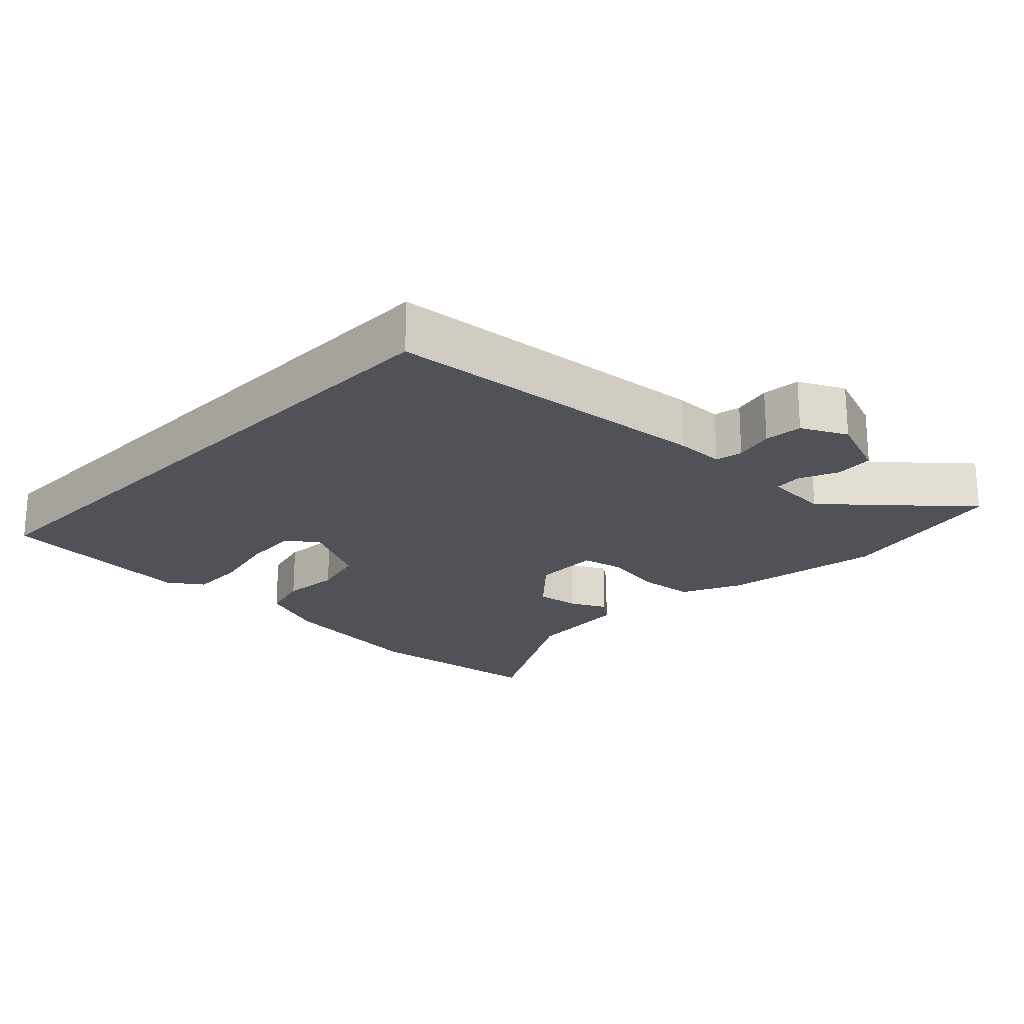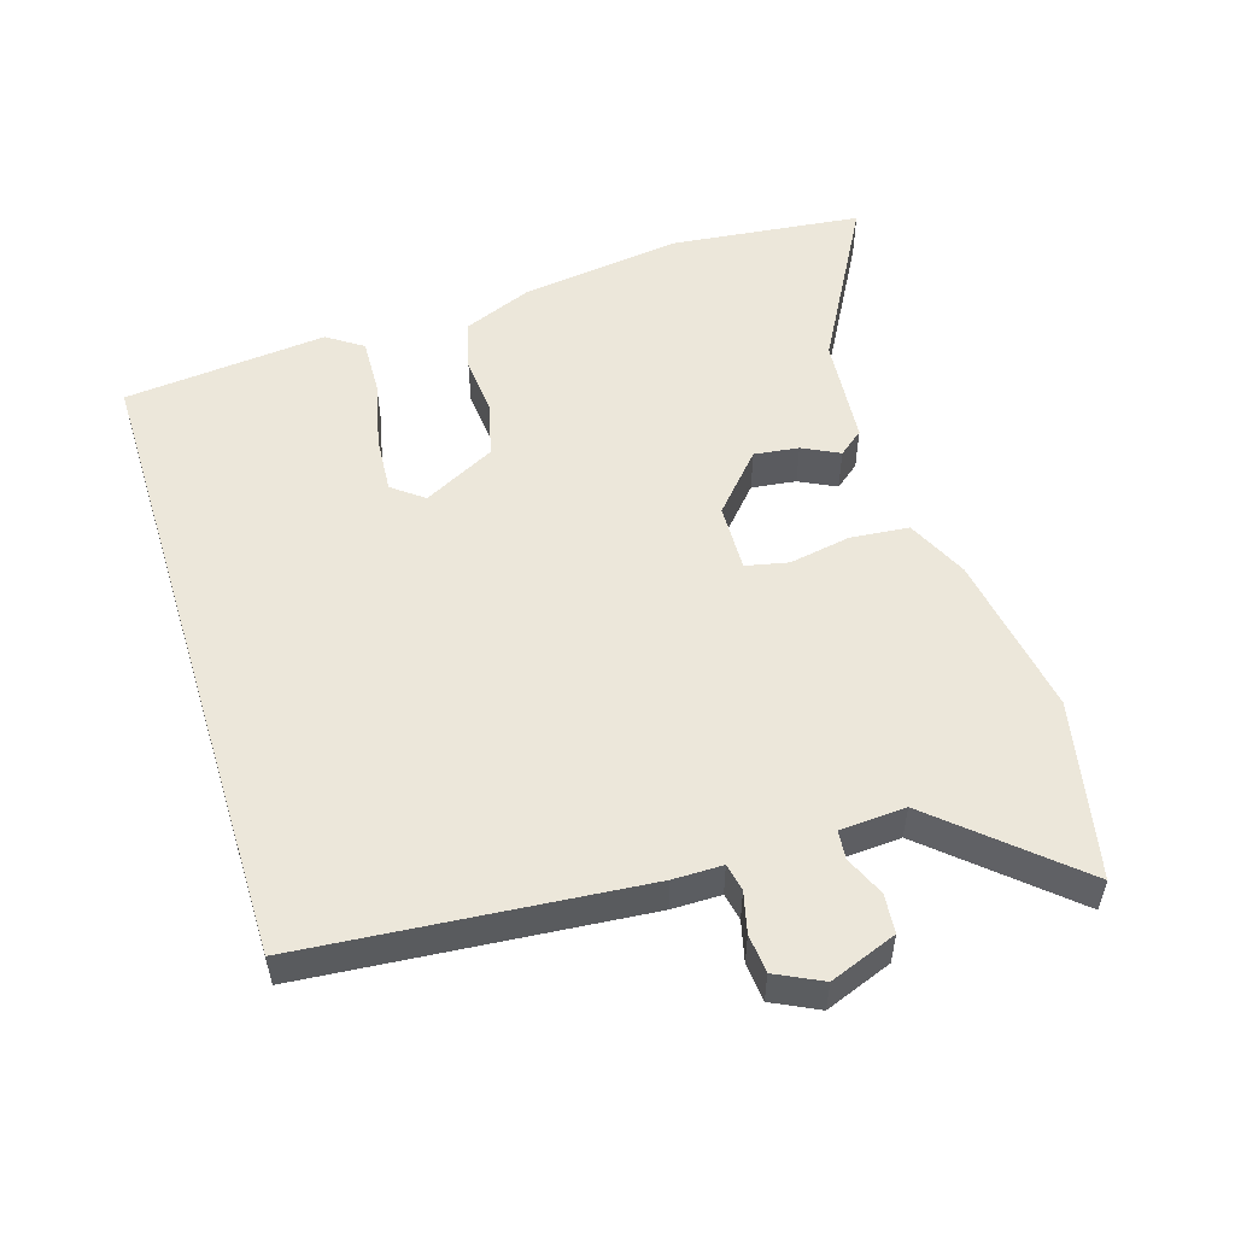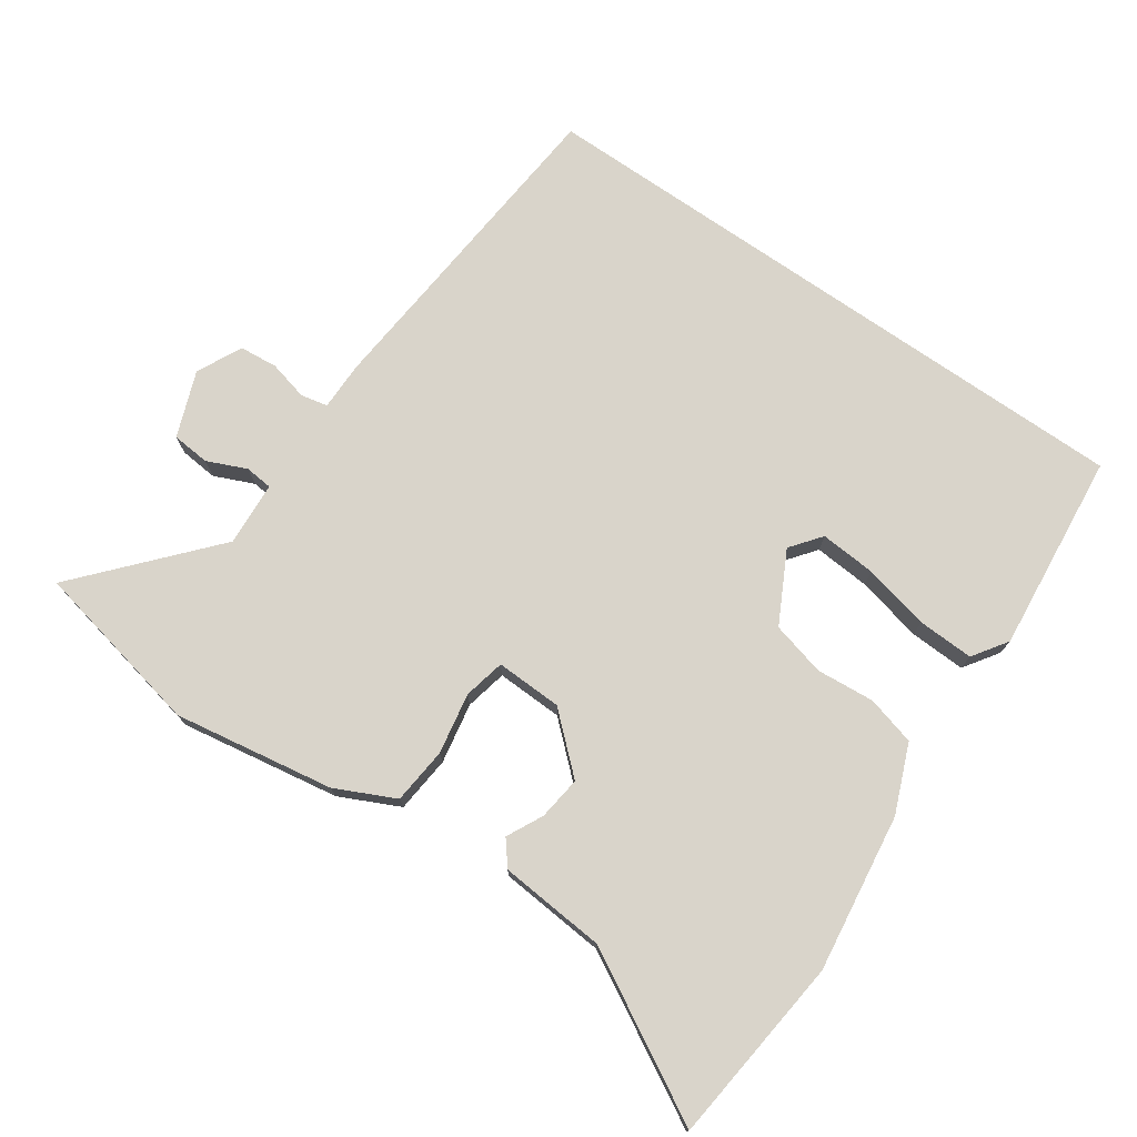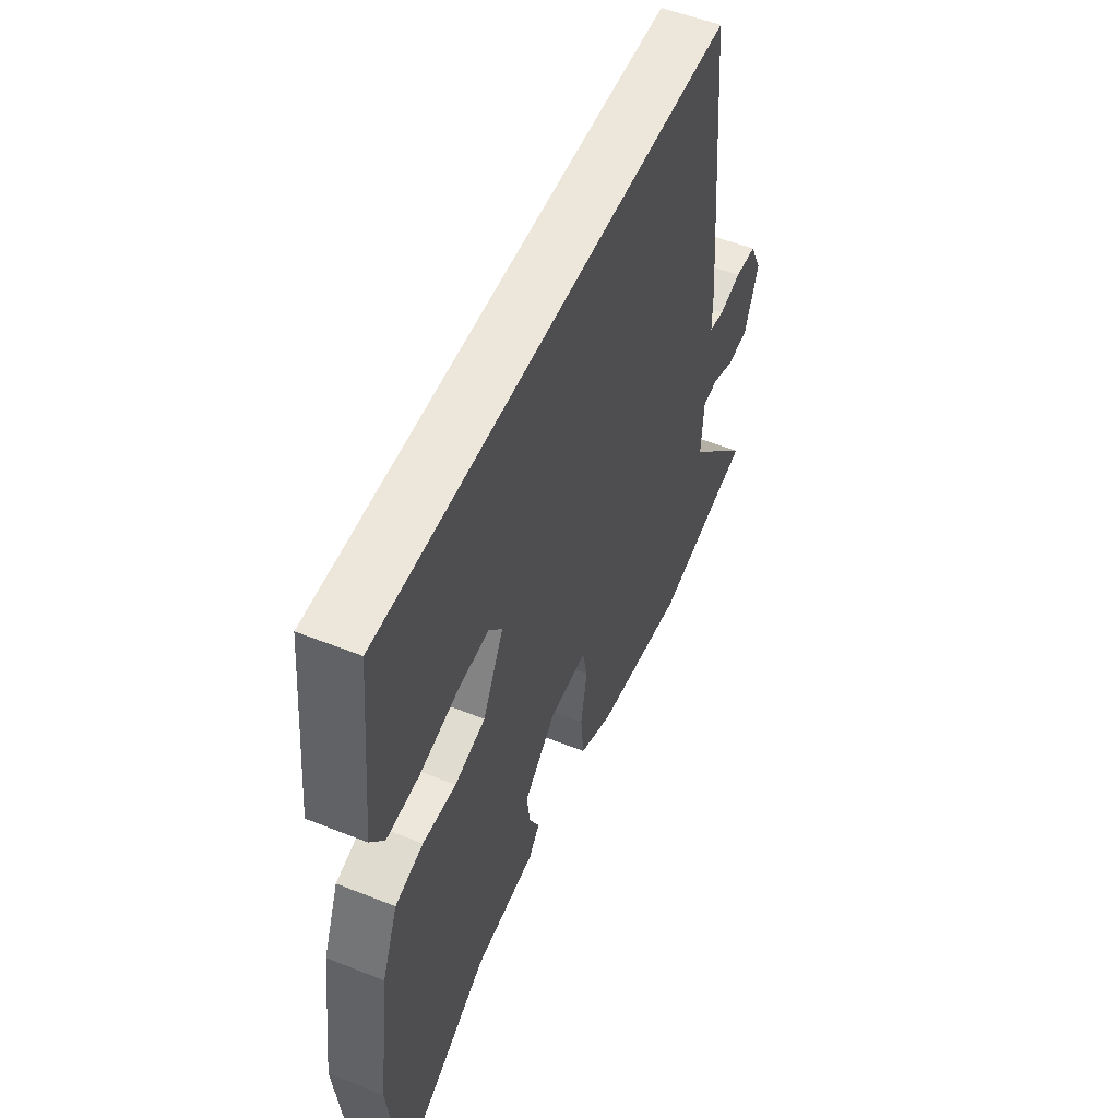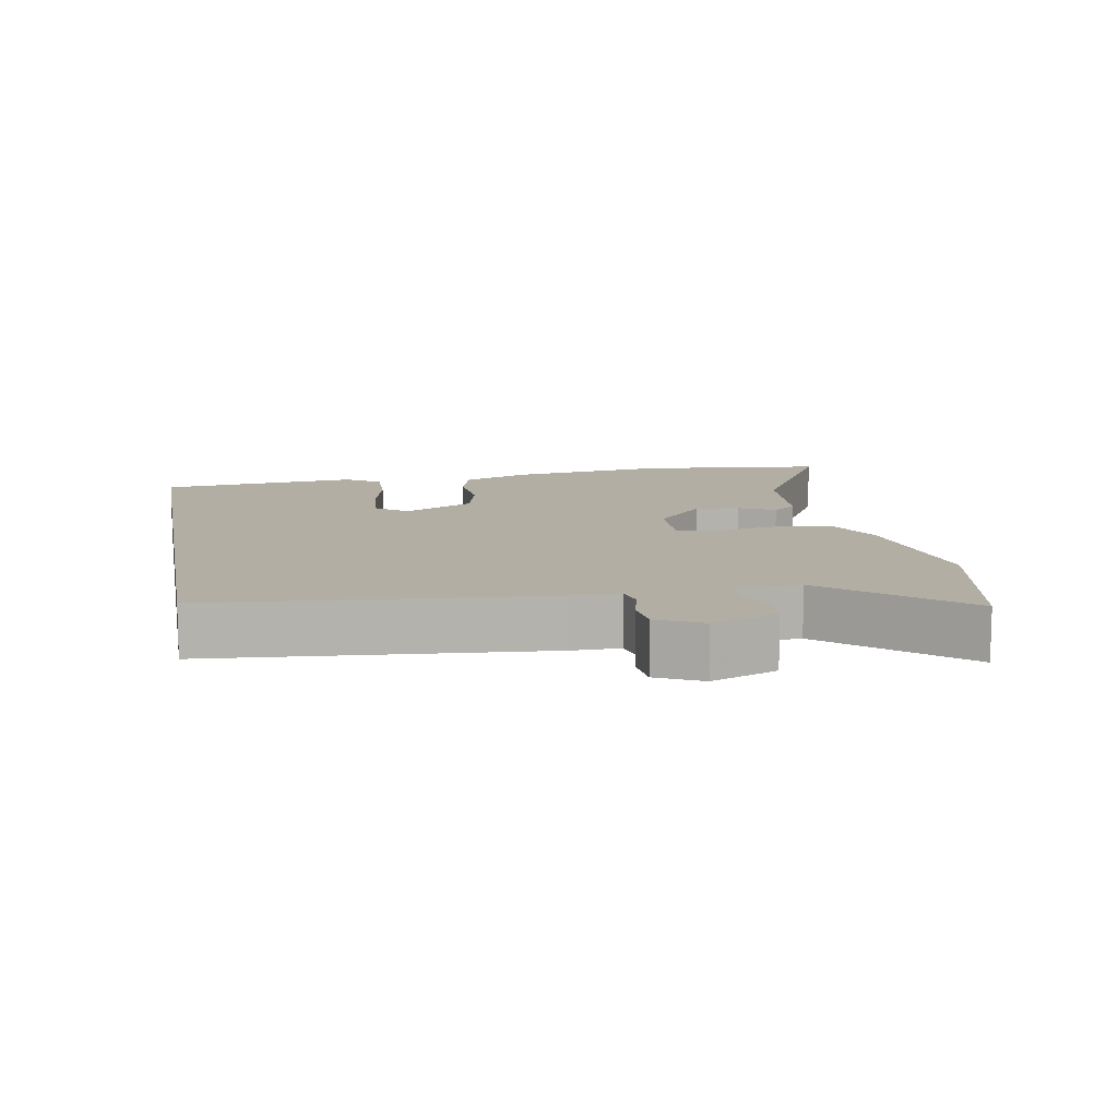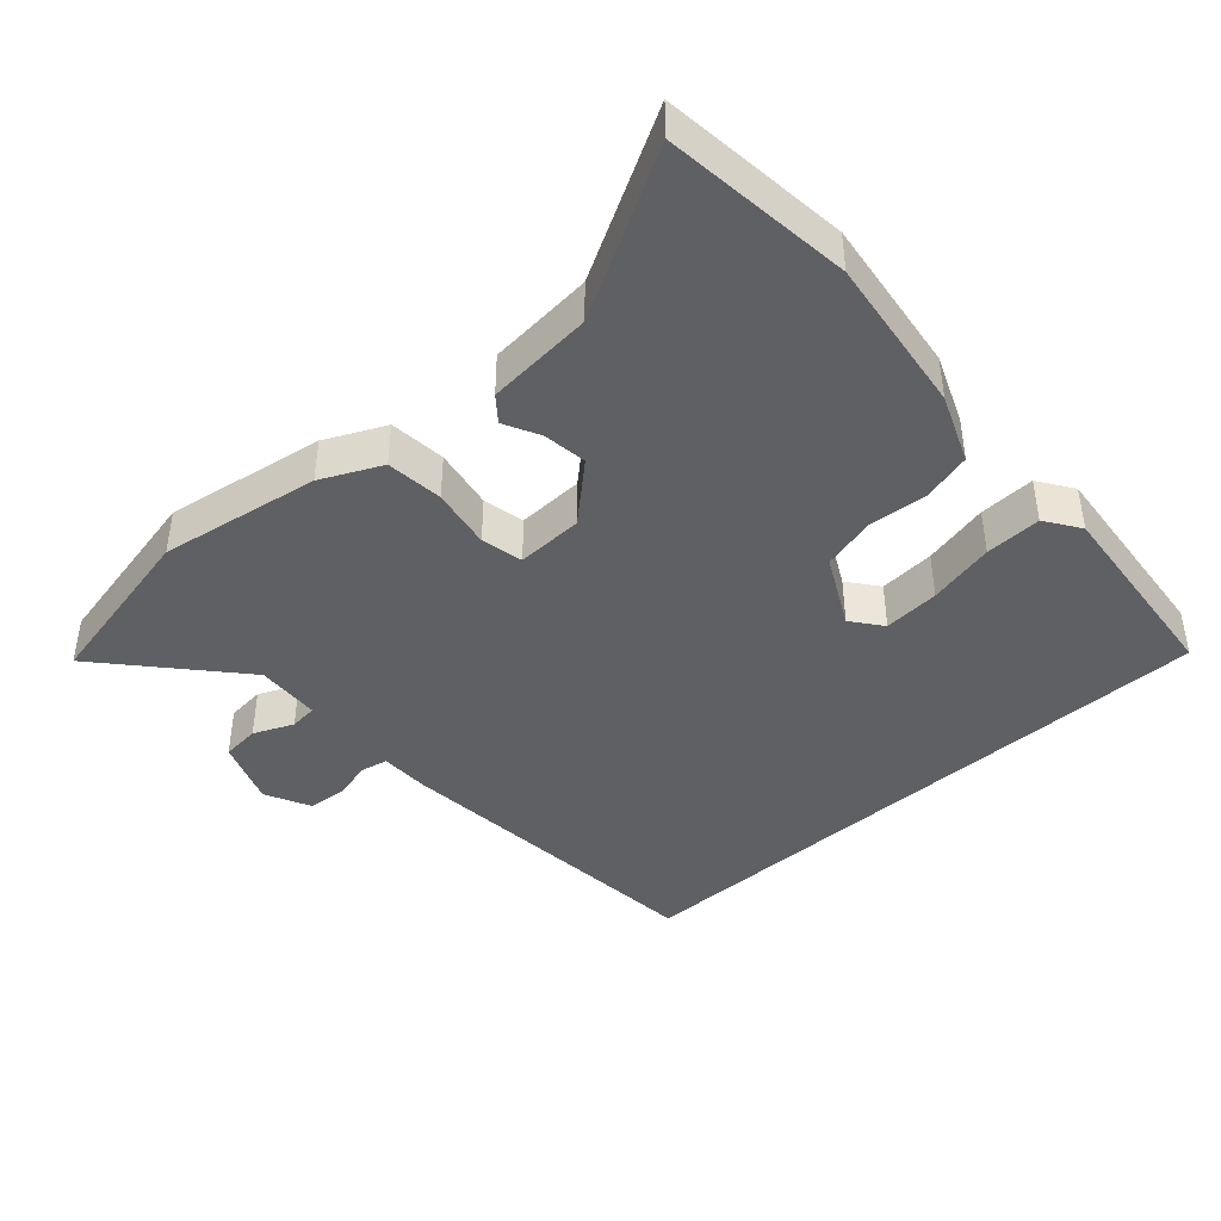
<metadata>
{"format":"obj","ext":"obj","renderer":"f3d","projection":"perspective","resolution":1024,"background":"white","views":[{"elev":-21.4,"azim":46.2,"up":"+Y"},{"elev":53.2,"azim":72.7,"up":"+Y"},{"elev":74.8,"azim":-145.3,"up":"+Y"},{"elev":53.7,"azim":-67.0,"up":"+Z"},{"elev":11.0,"azim":79.6,"up":"+Y"},{"elev":-42.2,"azim":-138.0,"up":"+Y"}]}
</metadata>
<code>
v 0.445 0.07 0.5
v 0.487 0.07 0.023
v 0.487 0.07 -0.047
v 0.526 0.07 -0.055
v 0.583 0.07 -0.041
v 0.638 0.07 -0.046
v 0.67 0.07 -0.111
v 0.634 0.07 -0.206
v 0.579 0.07 -0.211
v 0.522 0.07 -0.186
v 0.482 0.07 -0.19
v 0.476 0.07 -0.283
v 0.641 0.07 -0.47
v 0.39 0.07 -0.523
v 0.159 0.07 -0.485
v 0.073 0.07 -0.444
v 0.065 0.07 -0.362
v 0.081 0.07 -0.274
v 0.068 0.07 -0.214
v -0.028 0.07 -0.217
v -0.108 0.07 -0.289
v -0.1 0.07 -0.352
v -0.074 0.07 -0.404
v -0.102 0.07 -0.439
v -0.256 0.07 -0.452
v -0.491 0.07 -0.582
v -0.521 0.07 -0.311
v -0.49 0.07 -0.083
v -0.45 0.07 0.015
v -0.379 0.07 0.034
v -0.295 0.07 0.027
v -0.217 0.07 0.047
v -0.164 0.07 0.149
v -0.198 0.07 0.193
v -0.279 0.07 0.187
v -0.375 0.07 0.165
v -0.456 0.07 0.162
v -0.49 0.07 0.212
v -0.461 0.07 0.5
v 0.445 0 0.5
v 0.487 0 0.023
v 0.487 0 -0.047
v 0.526 0 -0.055
v 0.583 0 -0.041
v 0.638 0 -0.046
v 0.67 0 -0.111
v 0.634 0 -0.206
v 0.579 0 -0.211
v 0.522 0 -0.186
v 0.482 0 -0.19
v 0.476 0 -0.283
v 0.641 0 -0.47
v 0.39 0 -0.523
v 0.159 0 -0.485
v 0.073 0 -0.444
v 0.065 0 -0.362
v 0.081 0 -0.274
v 0.068 0 -0.214
v -0.028 0 -0.217
v -0.108 0 -0.289
v -0.1 0 -0.352
v -0.074 0 -0.404
v -0.102 0 -0.439
v -0.256 0 -0.452
v -0.491 0 -0.582
v -0.521 0 -0.311
v -0.49 0 -0.083
v -0.45 0 0.015
v -0.379 0 0.034
v -0.295 0 0.027
v -0.217 0 0.047
v -0.164 0 0.149
v -0.198 0 0.193
v -0.279 0 0.187
v -0.375 0 0.165
v -0.456 0 0.162
v -0.49 0 0.212
v -0.461 0 0.5
f 38 39 1
f 37 38 1
f 36 37 1
f 35 36 1
f 34 35 1
f 1 2 3
f 34 1 3
f 33 34 3
f 32 33 3
f 31 32 3 4
f 29 30 31
f 28 29 31
f 27 28 31
f 26 27 31
f 25 26 31
f 24 25 31
f 23 24 31
f 22 23 31
f 21 22 31
f 20 21 31
f 19 20 31 4
f 5 6 7
f 4 5 7
f 19 4 7
f 18 19 7
f 16 17 18
f 15 16 18
f 14 15 18
f 13 14 18
f 12 13 18
f 11 12 18
f 11 18 7
f 10 11 7
f 7 8 9 10
f 40 78 77
f 40 77 76
f 40 76 75
f 40 75 74
f 40 74 73
f 42 41 40
f 42 40 73
f 42 73 72
f 42 72 71
f 43 42 71 70
f 70 69 68
f 70 68 67
f 70 67 66
f 70 66 65
f 70 65 64
f 70 64 63
f 70 63 62
f 70 62 61
f 70 61 60
f 70 60 59
f 43 70 59 58
f 46 45 44
f 46 44 43
f 46 43 58
f 46 58 57
f 57 56 55
f 57 55 54
f 57 54 53
f 57 53 52
f 57 52 51
f 57 51 50
f 46 57 50
f 46 50 49
f 49 48 47 46
f 1 40 41 2
f 2 41 42 3
f 3 42 43 4
f 4 43 44 5
f 5 44 45 6
f 6 45 46 7
f 7 46 47 8
f 8 47 48 9
f 9 48 49 10
f 10 49 50 11
f 11 50 51 12
f 12 51 52 13
f 13 52 53 14
f 14 53 54 15
f 15 54 55 16
f 16 55 56 17
f 17 56 57 18
f 18 57 58 19
f 19 58 59 20
f 20 59 60 21
f 21 60 61 22
f 22 61 62 23
f 23 62 63 24
f 24 63 64 25
f 25 64 65 26
f 26 65 66 27
f 27 66 67 28
f 28 67 68 29
f 29 68 69 30
f 30 69 70 31
f 31 70 71 32
f 32 71 72 33
f 33 72 73 34
f 34 73 74 35
f 35 74 75 36
f 36 75 76 37
f 37 76 77 38
f 38 77 78 39
f 39 78 40 1

</code>
